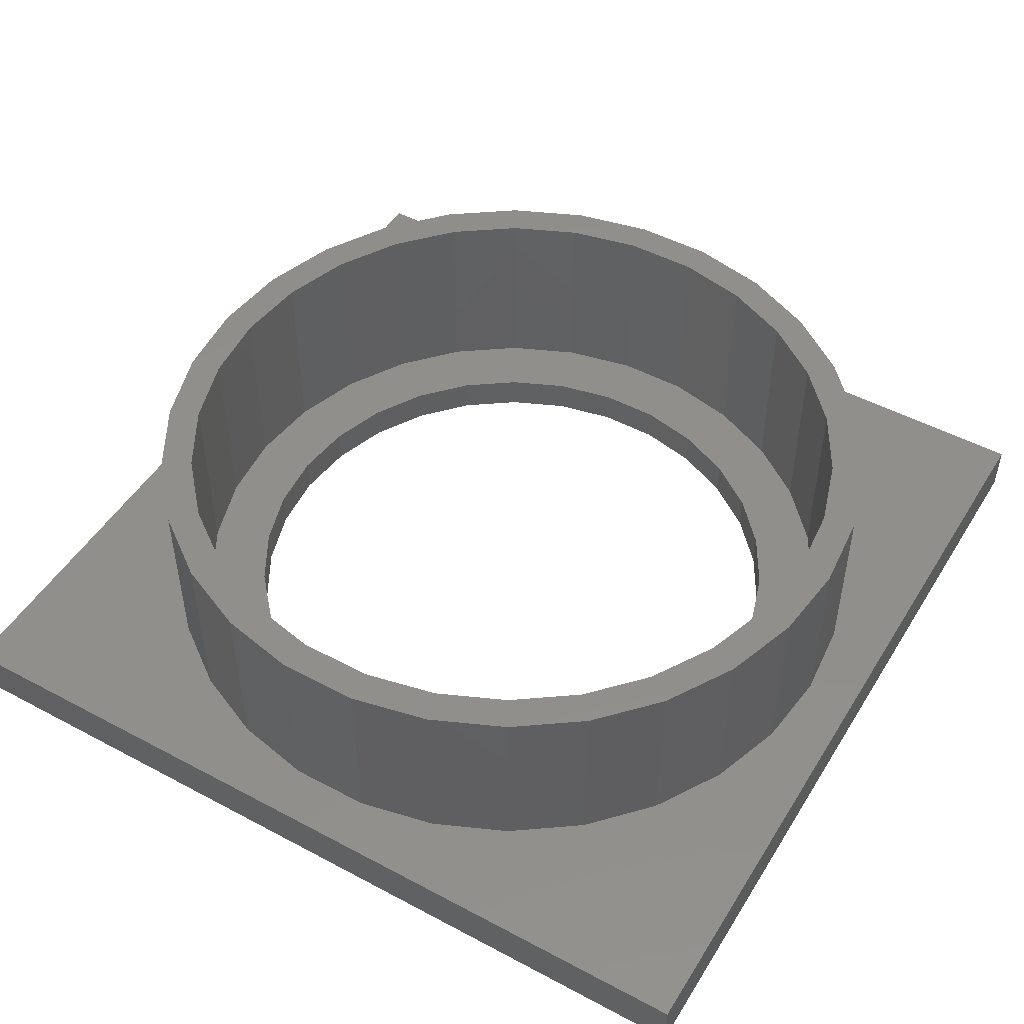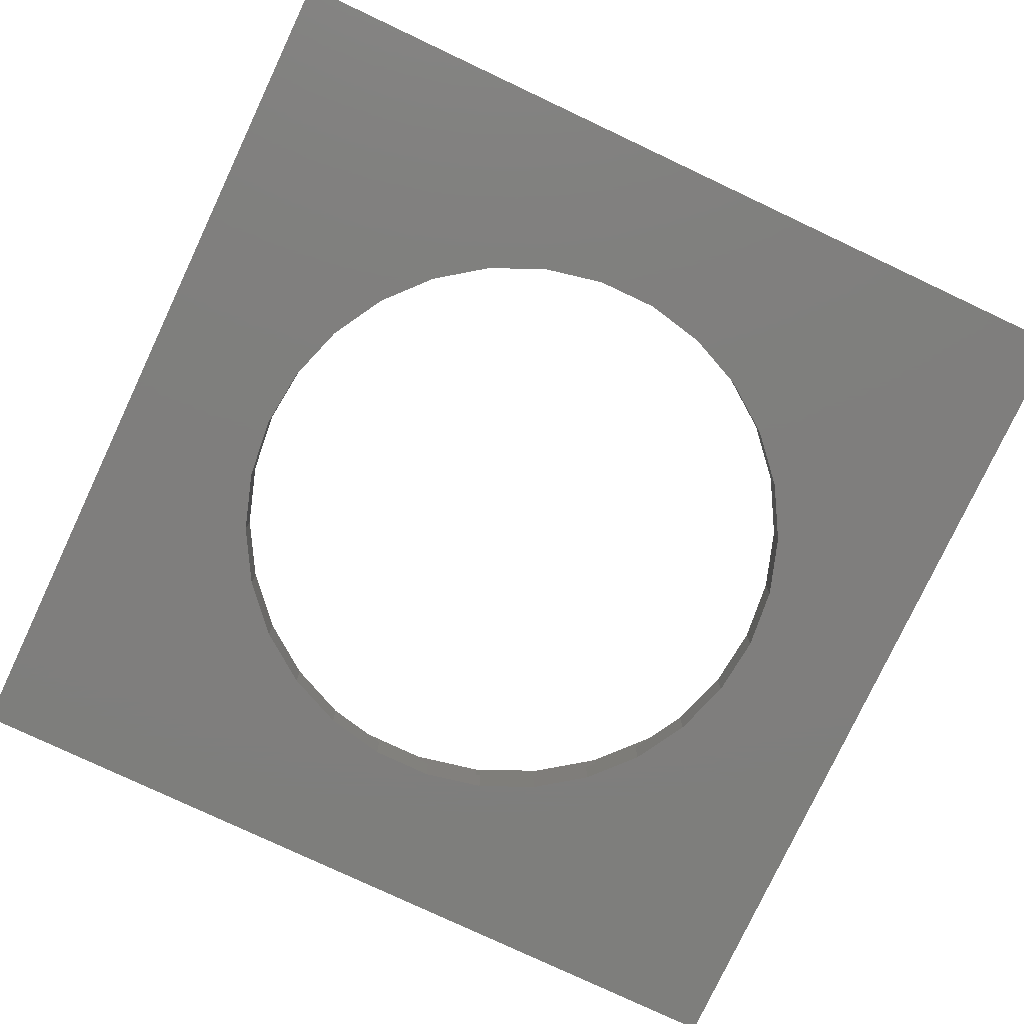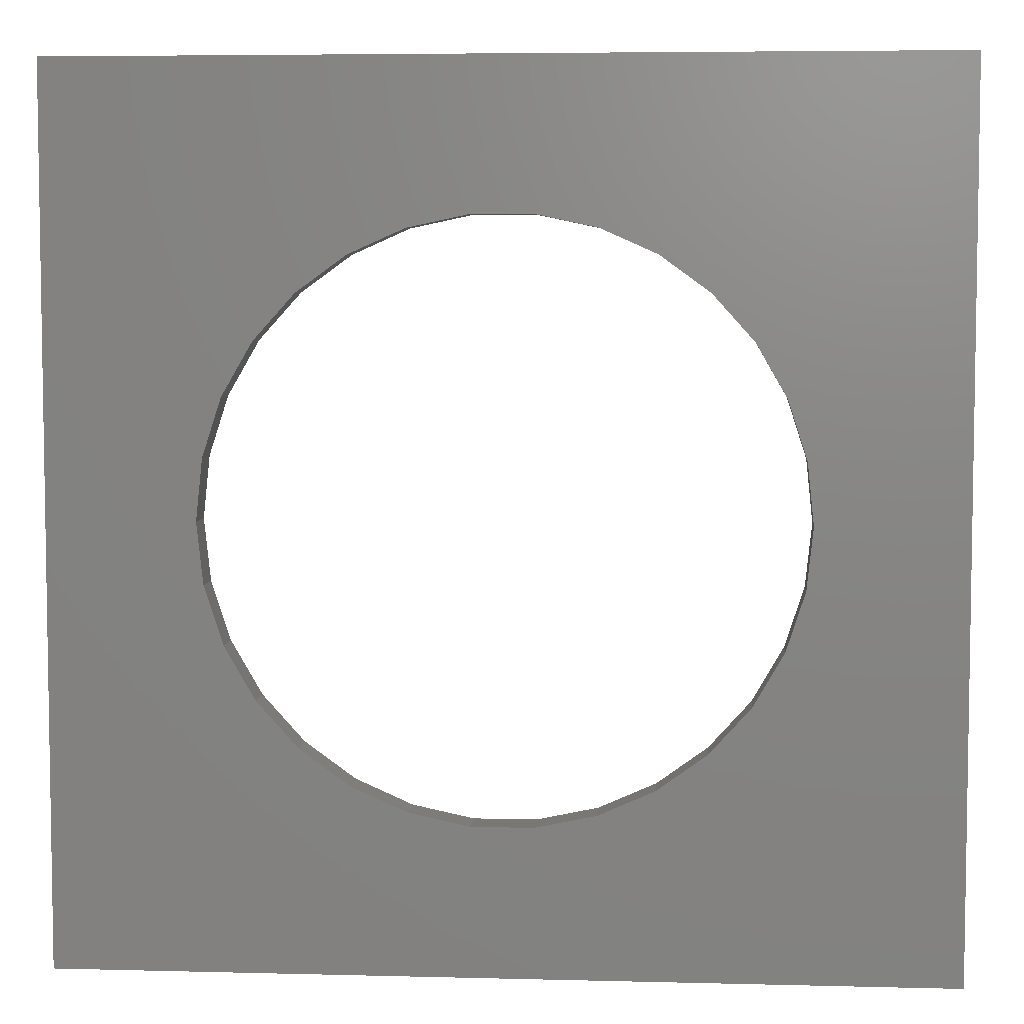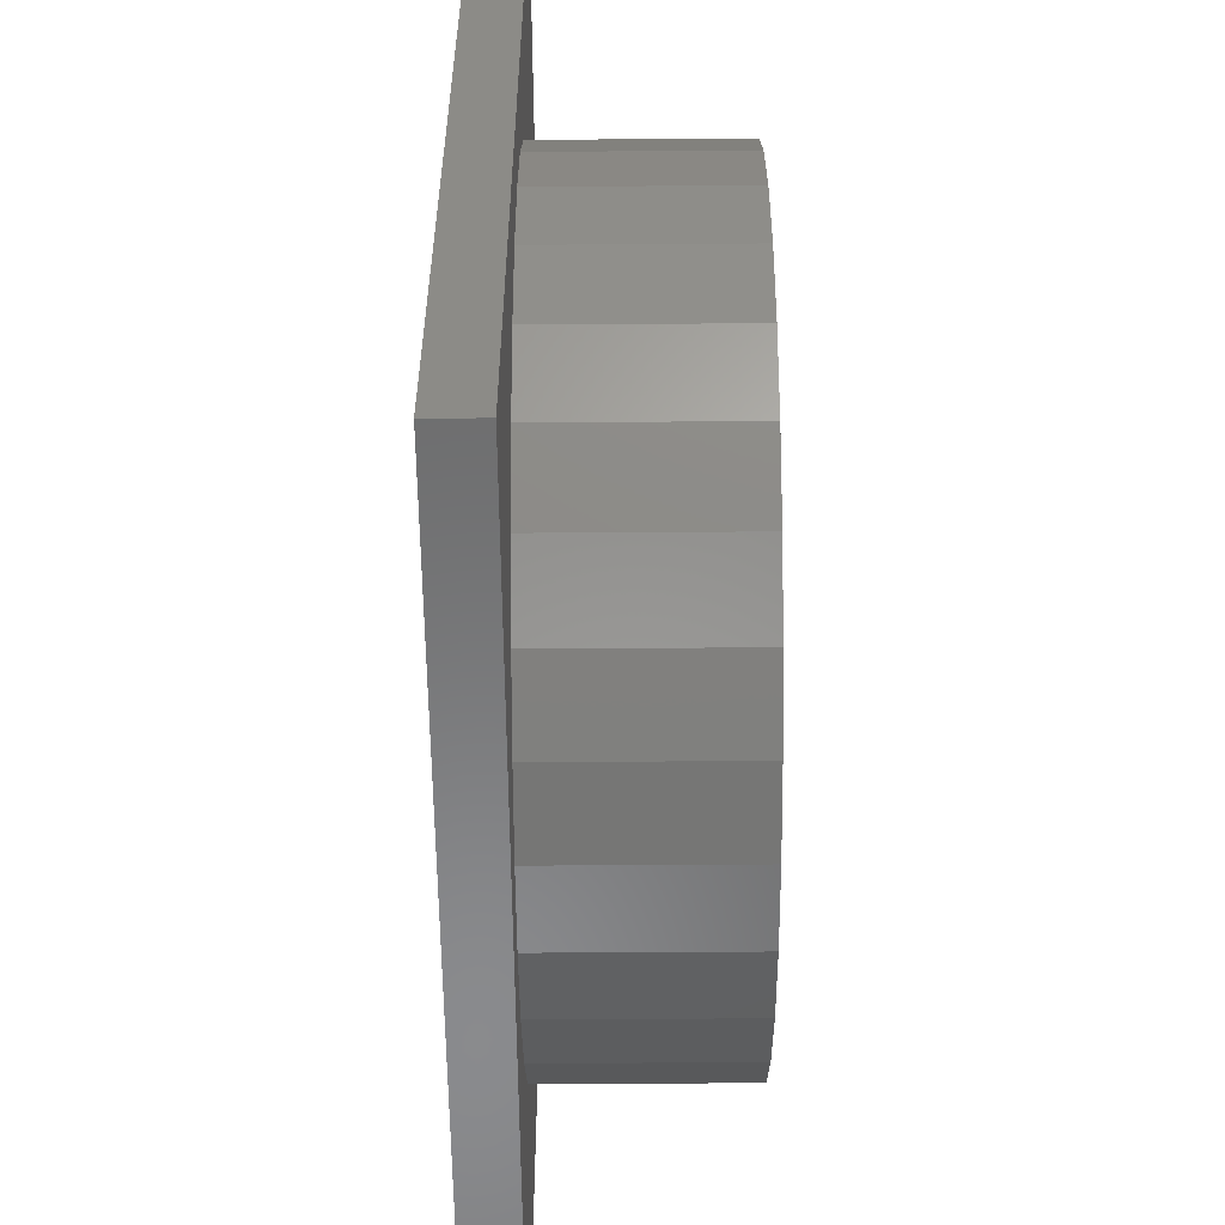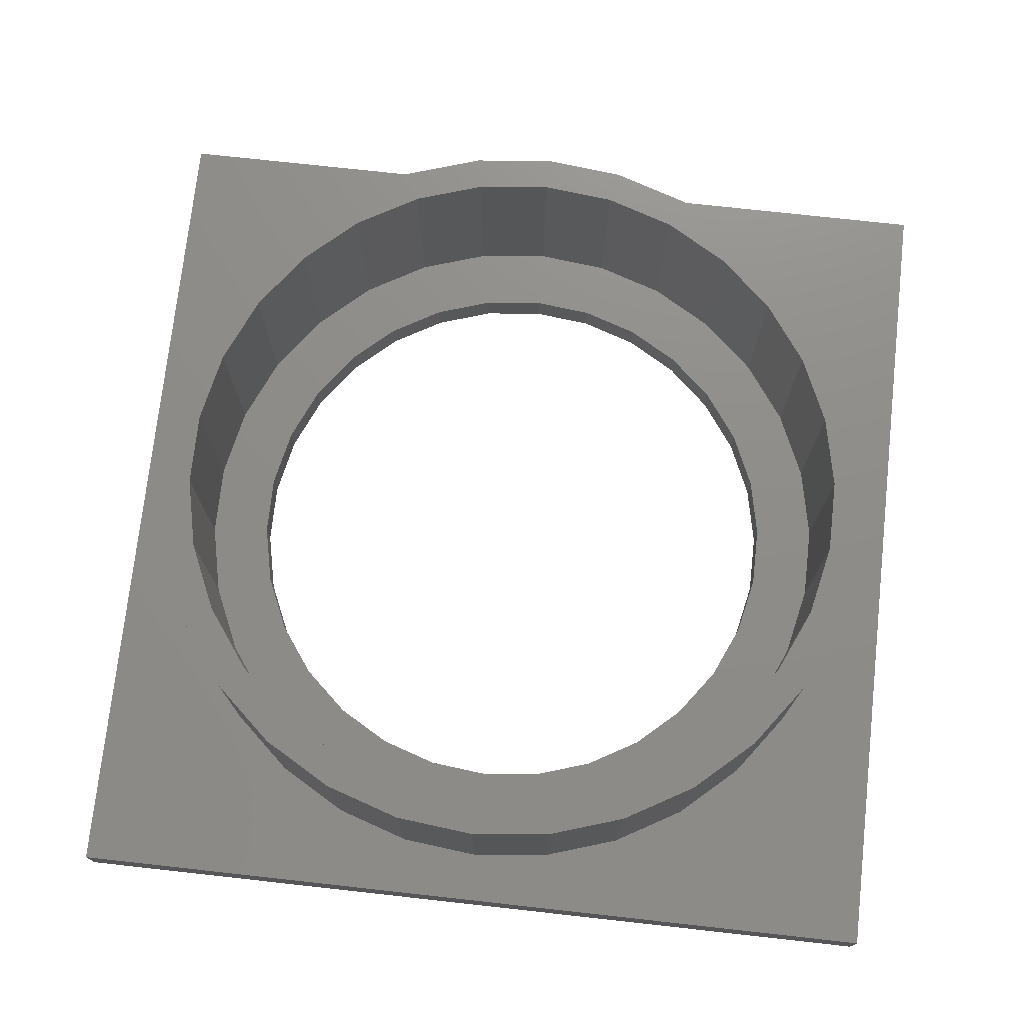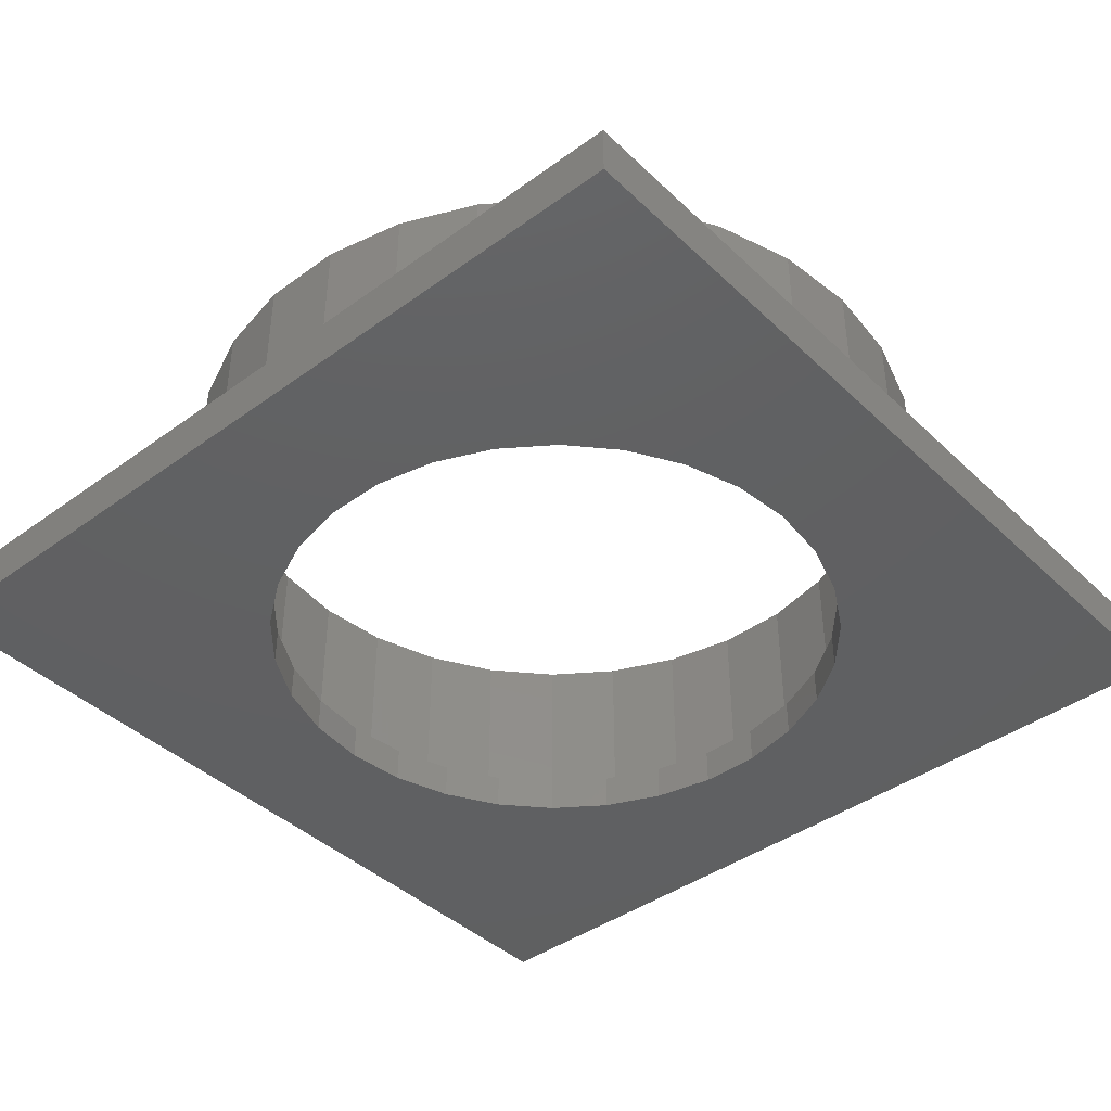
<metadata>
{"format":"stl","ext":"stl","renderer":"f3d","projection":"perspective","resolution":1024,"background":"white","views":[{"elev":49.0,"azim":30.6,"up":"+Z"},{"elev":-78.4,"azim":-25.2,"up":"+Z"},{"elev":5.6,"azim":-175.5,"up":"+Y"},{"elev":-56.3,"azim":-89.6,"up":"+Y"},{"elev":74.3,"azim":96.3,"up":"+Z"},{"elev":-41.5,"azim":41.3,"up":"+Z"}]}
</metadata>
<code>
# stl→obj: 188 verts, 376 faces
v -30 -30 -1.75
v -30 30 1.75
v -30 30 -1.75
v -30 -30 1.75
v 30 30 1.75
v 26.5 0 1.75
v 30 -30 1.75
v 25.92 5.51 1.75
v 24.21 10.78 1.75
v 21.44 15.58 1.75
v 17.73 19.69 1.75
v 13.25 22.95 1.75
v 8.189 25.2 1.75
v 2.77 26.35 1.75
v -2.77 26.35 1.75
v -25.92 5.51 1.75
v -26.5 0 1.75
v -24.21 10.78 1.75
v -21.44 15.58 1.75
v -17.73 19.69 1.75
v -13.25 22.95 1.75
v -8.189 25.2 1.75
v 25.92 -5.51 1.75
v 24.21 -10.78 1.75
v 21.44 -15.58 1.75
v 17.73 -19.69 1.75
v 13.25 -22.95 1.75
v 8.189 -25.2 1.75
v 2.77 -26.35 1.75
v -2.77 -26.35 1.75
v -8.189 -25.2 1.75
v -13.25 -22.95 1.75
v -17.73 -19.69 1.75
v -21.44 -15.58 1.75
v -24.21 -10.78 1.75
v -25.92 -5.51 1.75
v 30 30 -1.75
v 30 -30 -1.75
v 20 0 -1.75
v 19.56 -4.158 -1.75
v 18.27 -8.135 -1.75
v 16.18 -11.76 -1.75
v 13.38 -14.86 -1.75
v 10 -17.32 -1.75
v 6.18 -19.02 -1.75
v 2.091 -19.89 -1.75
v -2.091 -19.89 -1.75
v -19.56 -4.158 -1.75
v -20 0 -1.75
v -18.27 -8.135 -1.75
v -16.18 -11.76 -1.75
v -13.38 -14.86 -1.75
v -10 -17.32 -1.75
v -6.18 -19.02 -1.75
v 19.56 4.158 -1.75
v 18.27 8.135 -1.75
v 16.18 11.76 -1.75
v 13.38 14.86 -1.75
v 10 17.32 -1.75
v 6.18 19.02 -1.75
v 2.091 19.89 -1.75
v -2.091 19.89 -1.75
v -6.18 19.02 -1.75
v -10 17.32 -1.75
v -13.38 14.86 -1.75
v -16.18 11.76 -1.75
v -18.27 8.135 -1.75
v -19.56 4.158 -1.75
v 24.21 10.78 14.75
v 21.44 15.58 14.75
v -2.77 26.35 14.75
v 2.77 26.35 14.75
v 17.73 19.69 14.75
v 8.189 25.2 14.75
v -13.25 22.95 14.75
v -8.189 25.2 14.75
v -21.44 15.58 14.75
v -24.21 10.78 14.75
v -17.73 19.69 14.75
v 25.92 -5.51 14.75
v 26.5 0 14.75
v 8.189 -25.2 14.75
v 2.77 -26.35 14.75
v 25.92 5.51 14.75
v 13.25 22.95 14.75
v -25.92 5.51 14.75
v -26.5 0 14.75
v -13.25 -22.95 14.75
v -17.73 -19.69 14.75
v -24.21 -10.78 14.75
v -21.44 -15.58 14.75
v 17.73 -19.69 14.75
v 13.25 -22.95 14.75
v 24.25 0 14.75
v 23.72 5.042 14.75
v 22.15 9.863 14.75
v 19.62 14.25 14.75
v 16.23 18.02 14.75
v 12.12 21 14.75
v 7.494 23.06 14.75
v 2.535 24.12 14.75
v -2.535 24.12 14.75
v -7.494 23.06 14.75
v -12.12 21 14.75
v -16.23 18.02 14.75
v -19.62 14.25 14.75
v -22.15 9.863 14.75
v -23.72 5.042 14.75
v -24.25 0 14.75
v 23.72 -5.042 14.75
v 24.21 -10.78 14.75
v 22.15 -9.863 14.75
v 21.44 -15.58 14.75
v 19.62 -14.25 14.75
v 16.23 -18.02 14.75
v 12.12 -21 14.75
v 7.494 -23.06 14.75
v 2.535 -24.12 14.75
v -2.535 -24.12 14.75
v -2.77 -26.35 14.75
v -7.494 -23.06 14.75
v -8.189 -25.2 14.75
v -12.12 -21 14.75
v -16.23 -18.02 14.75
v -19.62 -14.25 14.75
v -22.15 -9.863 14.75
v -23.72 -5.042 14.75
v -25.92 -5.51 14.75
v 22.15 9.863 0.75
v 19.62 14.25 0.75
v 16.23 18.02 0.75
v -12.12 21 0.75
v -7.494 23.06 0.75
v -19.62 14.25 0.75
v -22.15 9.863 0.75
v 23.72 -5.042 0.75
v 24.25 0 0.75
v 12.12 21 0.75
v -2.535 24.12 0.75
v 2.535 24.12 0.75
v 7.494 23.06 0.75
v -23.72 5.042 0.75
v -24.25 0 0.75
v -16.23 18.02 0.75
v 23.72 5.042 0.75
v -22.15 -9.863 0.75
v -19.62 -14.25 0.75
v 16.23 -18.02 0.75
v 12.12 -21 0.75
v 19.62 -14.25 0.75
v 22.15 -9.863 0.75
v 2.535 -24.12 0.75
v -2.535 -24.12 0.75
v -23.72 -5.042 0.75
v 20 0 0.75
v 19.56 4.158 0.75
v 19.56 -4.158 0.75
v 18.27 8.135 0.75
v 16.18 11.76 0.75
v 13.38 14.86 0.75
v 10 17.32 0.75
v 6.18 19.02 0.75
v 2.091 19.89 0.75
v -2.091 19.89 0.75
v -6.18 19.02 0.75
v -10 17.32 0.75
v -13.38 14.86 0.75
v -16.18 11.76 0.75
v -18.27 8.135 0.75
v -19.56 4.158 0.75
v 18.27 -8.135 0.75
v 16.18 -11.76 0.75
v 13.38 -14.86 0.75
v 10 -17.32 0.75
v 7.494 -23.06 0.75
v 6.18 -19.02 0.75
v 2.091 -19.89 0.75
v -2.091 -19.89 0.75
v -6.18 -19.02 0.75
v -7.494 -23.06 0.75
v -10 -17.32 0.75
v -12.12 -21 0.75
v -13.38 -14.86 0.75
v -16.23 -18.02 0.75
v -16.18 -11.76 0.75
v -18.27 -8.135 0.75
v -19.56 -4.158 0.75
v -20 0 0.75
f 1 2 3
f 2 1 4
f 5 6 7
f 5 8 6
f 5 9 8
f 5 10 9
f 5 11 10
f 5 12 11
f 5 13 12
f 5 14 13
f 5 15 14
f 16 2 17
f 18 2 16
f 19 2 18
f 20 2 19
f 21 2 20
f 22 2 21
f 15 2 22
f 2 15 5
f 23 7 6
f 24 7 23
f 25 7 24
f 26 7 25
f 27 7 26
f 28 7 27
f 29 7 28
f 30 7 29
f 4 17 2
f 30 4 7
f 31 4 30
f 32 4 31
f 33 4 32
f 34 4 33
f 35 4 34
f 36 4 35
f 17 4 36
f 7 37 5
f 37 7 38
f 38 39 37
f 38 40 39
f 38 41 40
f 38 42 41
f 38 43 42
f 38 44 43
f 38 45 44
f 38 46 45
f 38 47 46
f 1 47 38
f 48 1 49
f 50 1 48
f 51 1 50
f 52 1 51
f 53 1 52
f 54 1 53
f 47 1 54
f 55 37 39
f 56 37 55
f 57 37 56
f 58 37 57
f 59 37 58
f 60 37 59
f 61 37 60
f 62 37 61
f 3 62 63
f 3 49 1
f 62 3 37
f 64 3 63
f 65 3 64
f 66 3 65
f 67 3 66
f 68 3 67
f 49 3 68
f 1 7 4
f 7 1 38
f 37 2 5
f 2 37 3
f 69 10 70
f 10 69 9
f 14 71 72
f 71 14 15
f 70 11 73
f 11 70 10
f 13 72 74
f 72 13 14
f 22 75 76
f 75 22 21
f 18 77 19
f 77 18 78
f 21 79 75
f 79 21 20
f 80 6 81
f 6 80 23
f 29 82 83
f 82 29 28
f 84 9 69
f 9 84 8
f 11 85 73
f 85 11 12
f 12 74 85
f 74 12 13
f 17 86 16
f 86 17 87
f 19 79 20
f 79 19 77
f 15 76 71
f 76 15 22
f 81 8 84
f 8 81 6
f 33 88 89
f 88 33 32
f 34 90 35
f 90 34 91
f 27 92 93
f 92 27 26
f 94 81 84
f 81 94 80
f 95 84 69
f 84 95 94
f 69 96 95
f 70 96 69
f 70 97 96
f 73 97 70
f 73 98 97
f 85 98 73
f 85 99 98
f 74 99 85
f 74 100 99
f 72 100 74
f 72 101 100
f 72 102 101
f 71 102 72
f 71 103 102
f 76 103 71
f 76 104 103
f 75 104 76
f 75 105 104
f 79 105 75
f 79 106 105
f 77 106 79
f 77 107 106
f 78 107 77
f 107 78 108
f 86 108 78
f 108 86 109
f 110 80 94
f 80 110 111
f 112 111 110
f 112 113 111
f 114 113 112
f 114 92 113
f 115 92 114
f 115 93 92
f 116 93 115
f 116 82 93
f 117 82 116
f 117 83 82
f 118 83 117
f 119 83 118
f 119 120 83
f 121 120 119
f 121 122 120
f 123 122 121
f 123 88 122
f 124 88 123
f 124 89 88
f 125 89 124
f 125 91 89
f 126 91 125
f 90 126 127
f 126 90 91
f 128 127 109
f 87 109 86
f 127 128 90
f 109 87 128
f 16 78 18
f 78 16 86
f 113 24 111
f 24 113 25
f 30 83 120
f 83 30 29
f 36 87 17
f 87 36 128
f 33 91 34
f 91 33 89
f 28 93 82
f 93 28 27
f 111 23 80
f 23 111 24
f 32 122 88
f 122 32 31
f 35 128 36
f 128 35 90
f 92 25 113
f 25 92 26
f 31 120 122
f 120 31 30
f 129 97 130
f 97 129 96
f 130 98 131
f 98 130 97
f 132 103 104
f 103 132 133
f 107 134 106
f 134 107 135
f 136 94 137
f 94 136 110
f 138 98 99
f 98 138 131
f 139 101 102
f 101 139 140
f 141 99 100
f 99 141 138
f 109 142 108
f 142 109 143
f 144 104 105
f 104 144 132
f 133 102 103
f 102 133 139
f 106 144 105
f 144 106 134
f 137 95 145
f 95 137 94
f 125 146 126
f 146 125 147
f 148 116 115
f 116 148 149
f 145 96 129
f 96 145 95
f 140 100 101
f 100 140 141
f 108 135 107
f 135 108 142
f 150 112 151
f 112 150 114
f 152 119 118
f 119 152 153
f 127 143 109
f 143 127 154
f 155 137 145
f 156 145 129
f 137 155 136
f 157 136 155
f 158 129 130
f 145 156 155
f 129 158 156
f 159 130 131
f 130 159 158
f 131 160 159
f 138 160 131
f 138 161 160
f 141 161 138
f 141 162 161
f 140 162 141
f 140 163 162
f 140 164 163
f 139 164 140
f 139 165 164
f 133 165 139
f 133 166 165
f 132 166 133
f 132 167 166
f 144 167 132
f 167 144 168
f 134 168 144
f 168 134 169
f 135 169 134
f 169 135 170
f 142 170 135
f 136 157 151
f 171 151 157
f 151 171 150
f 172 150 171
f 150 172 148
f 173 148 172
f 173 149 148
f 174 149 173
f 174 175 149
f 176 175 174
f 176 152 175
f 177 152 176
f 178 152 177
f 178 153 152
f 179 153 178
f 179 180 153
f 181 180 179
f 181 182 180
f 183 182 181
f 184 183 185
f 183 184 182
f 147 185 186
f 146 186 187
f 185 147 184
f 154 187 188
f 170 142 188
f 186 146 147
f 143 188 142
f 187 154 146
f 188 143 154
f 175 118 117
f 118 175 152
f 149 117 116
f 117 149 175
f 151 110 136
f 110 151 112
f 153 121 119
f 121 153 180
f 126 154 127
f 154 126 146
f 124 147 125
f 147 124 184
f 148 114 150
f 114 148 115
f 182 124 123
f 124 182 184
f 180 123 121
f 123 180 182
f 39 156 55
f 156 39 155
f 188 68 170
f 68 188 49
f 62 163 164
f 163 62 61
f 59 160 161
f 160 59 58
f 60 161 162
f 161 60 59
f 168 65 167
f 65 168 66
f 169 66 168
f 66 169 67
f 64 165 166
f 165 64 63
f 56 159 57
f 159 56 158
f 55 158 56
f 158 55 156
f 57 160 58
f 160 57 159
f 61 162 163
f 162 61 60
f 170 67 169
f 67 170 68
f 65 166 167
f 166 65 64
f 63 164 165
f 164 63 62
f 40 155 39
f 155 40 157
f 47 179 178
f 179 47 54
f 45 177 176
f 177 45 46
f 43 172 42
f 172 43 173
f 41 157 40
f 157 41 171
f 42 171 41
f 171 42 172
f 185 50 186
f 50 185 51
f 187 49 188
f 49 187 48
f 186 48 187
f 48 186 50
f 43 174 173
f 174 43 44
f 44 176 174
f 176 44 45
f 46 178 177
f 178 46 47
f 54 181 179
f 181 54 53
f 183 51 185
f 51 183 52
f 53 183 181
f 183 53 52

</code>
